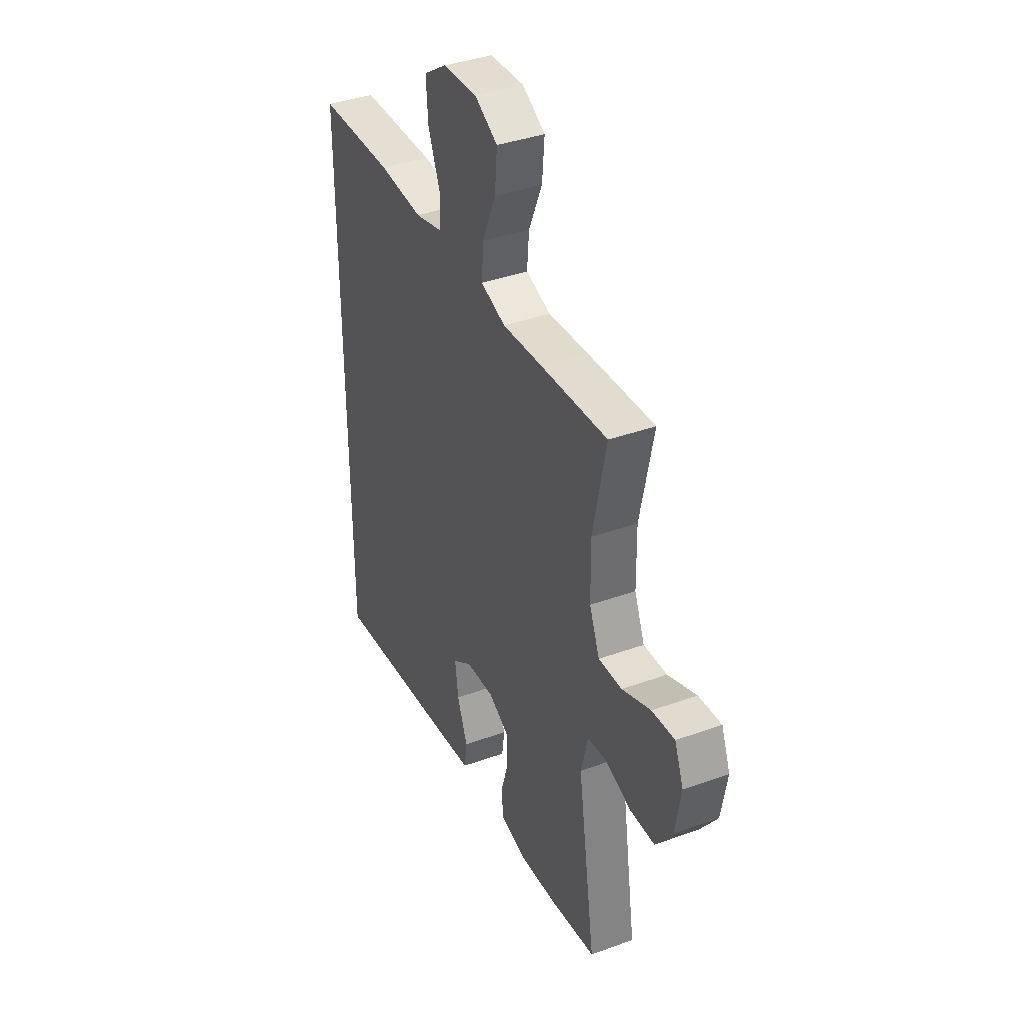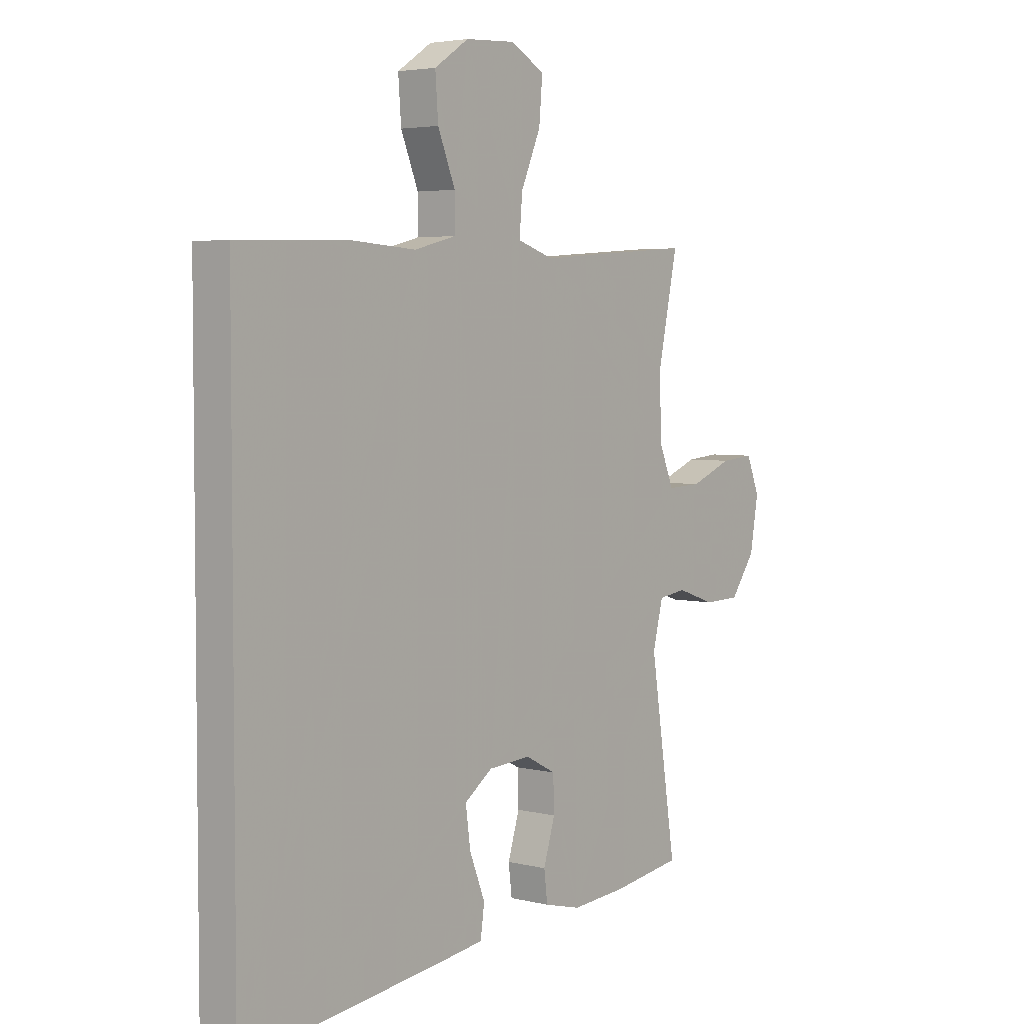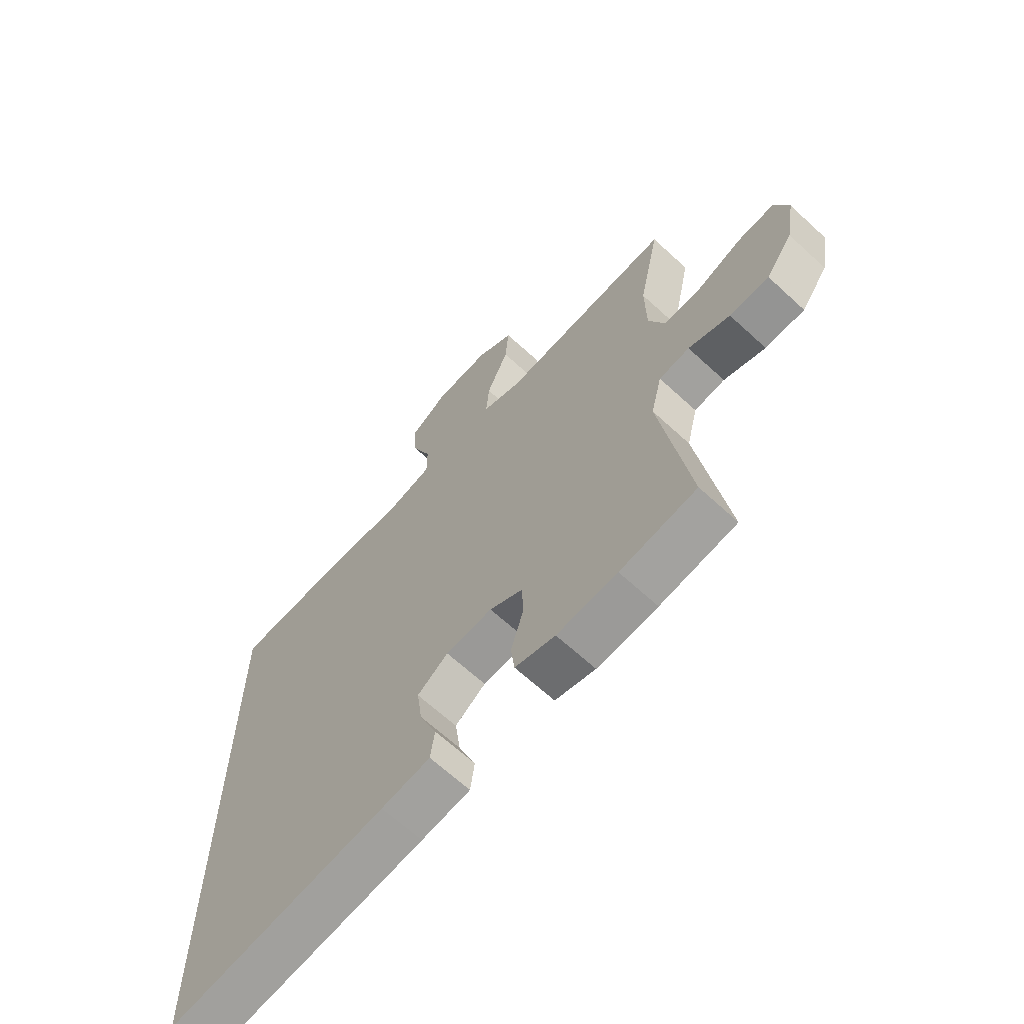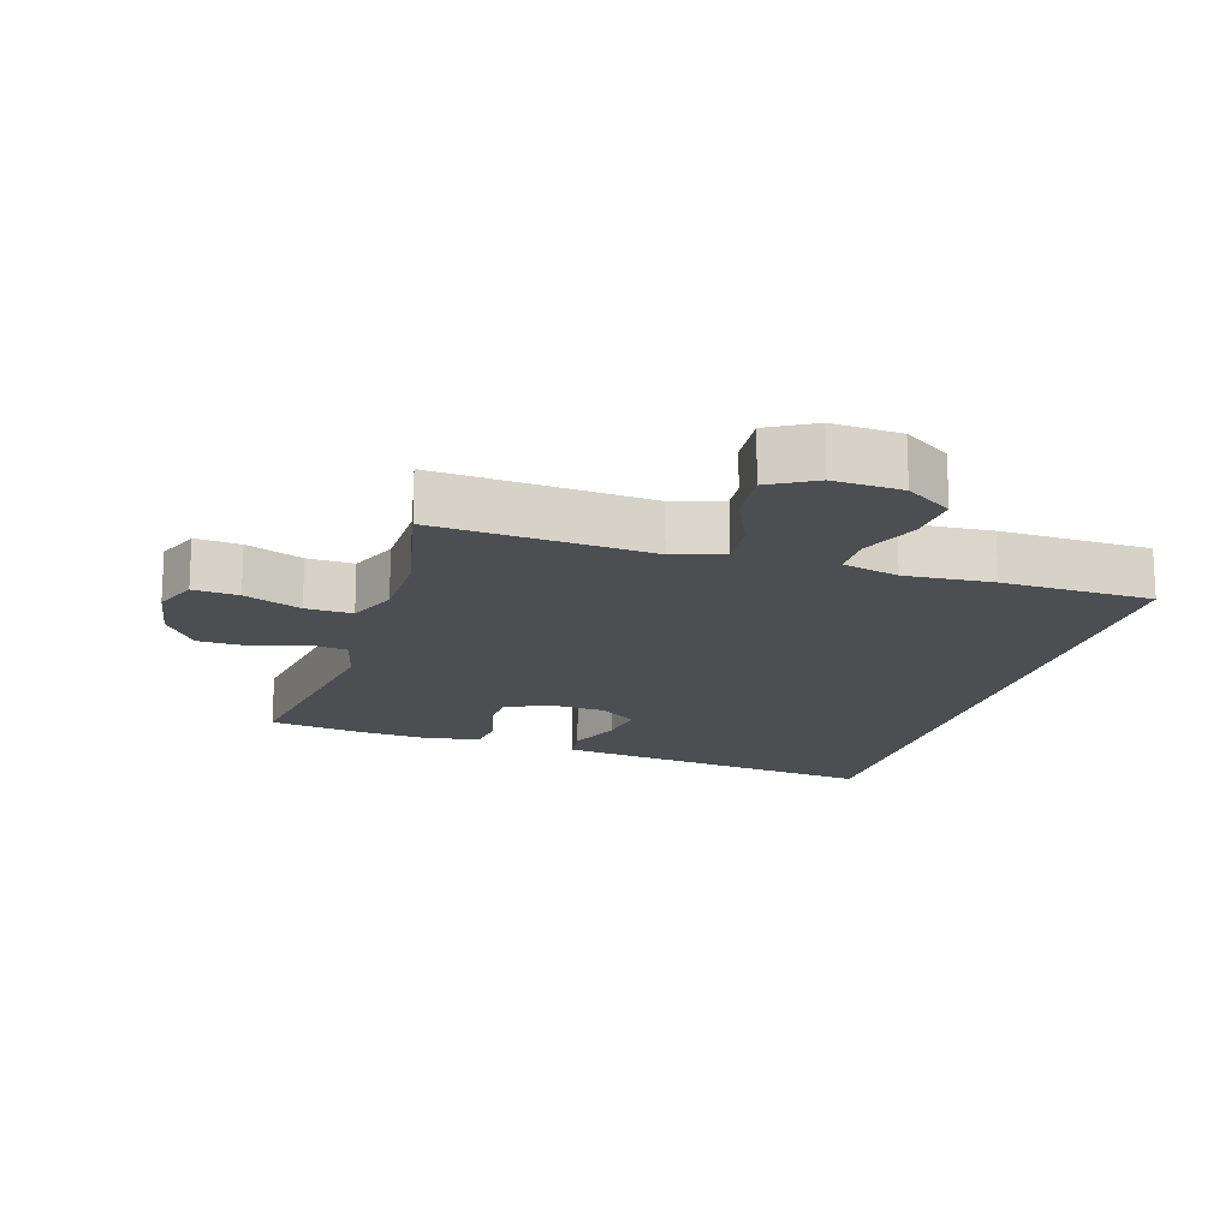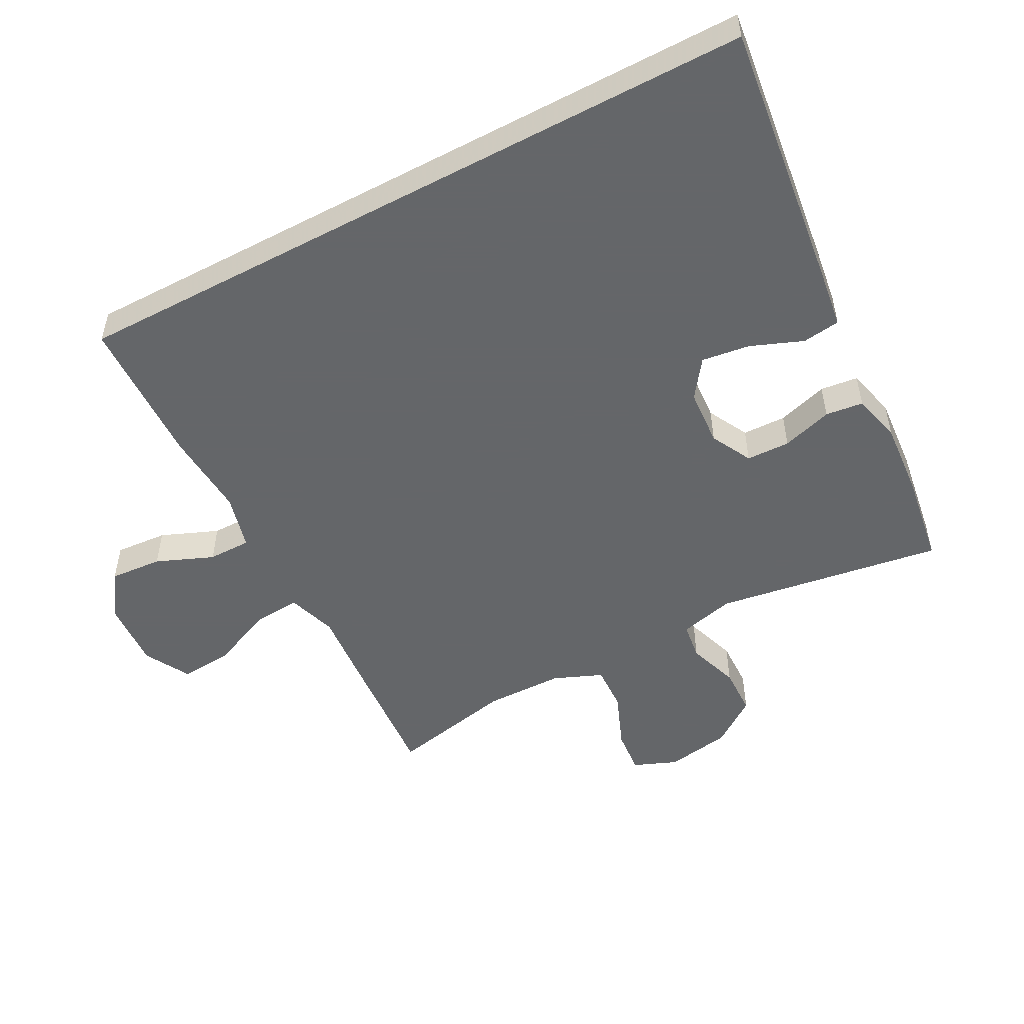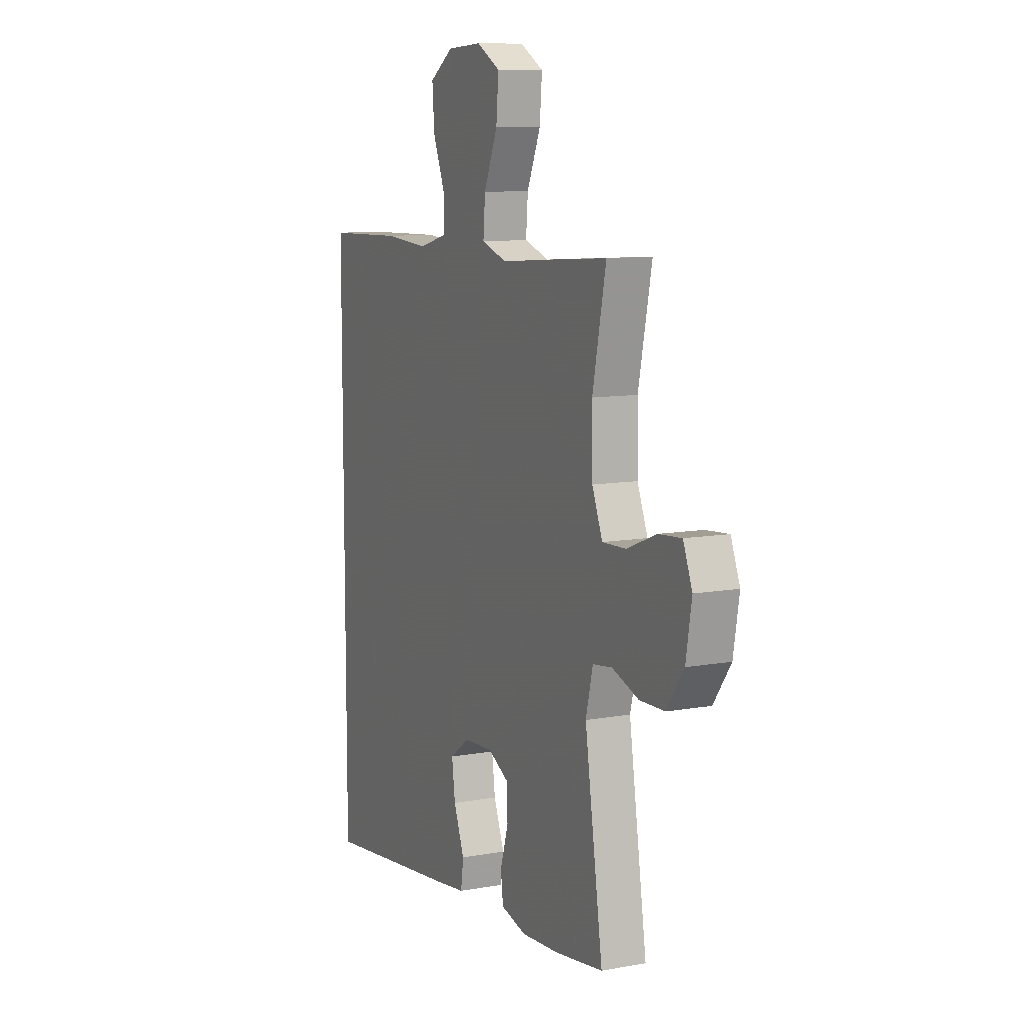
<metadata>
{"format":"obj","ext":"obj","renderer":"f3d","projection":"perspective","resolution":1024,"background":"white","views":[{"elev":38.8,"azim":-114.4,"up":"+Z"},{"elev":4.1,"azim":128.8,"up":"+Z"},{"elev":-65.8,"azim":-132.8,"up":"+Z"},{"elev":-16.7,"azim":-16.8,"up":"+Y"},{"elev":-51.7,"azim":118.0,"up":"+Y"},{"elev":10.0,"azim":-114.8,"up":"+Z"}]}
</metadata>
<code>
v -0.5 0.07 -0.5
v -0.446 0.07 -0.149
v -0.467 0.07 -0.064
v -0.525 0.07 -0.056
v -0.604 0.07 -0.083
v -0.679 0.07 -0.081
v -0.73 0.07 -0.01
v -0.747 0.07 0.09
v -0.72 0.07 0.157
v -0.651 0.07 0.151
v -0.564 0.07 0.116
v -0.493 0.07 0.113
v -0.462 0.07 0.188
v -0.46 0.07 0.308
v -0.5 0.07 0.5
v -0.296 0.07 0.485
v -0.174 0.07 0.475
v -0.098 0.07 0.5
v -0.104 0.07 0.573
v -0.145 0.07 0.668
v -0.152 0.07 0.75
v -0.082 0.07 0.789
v 0.022 0.07 0.783
v 0.093 0.07 0.736
v 0.087 0.07 0.655
v 0.051 0.07 0.567
v 0.051 0.07 0.501
v 0.137 0.07 0.479
v 0.271 0.07 0.488
v 0.5 0.07 0.481
v 0.5 0.07 -0.603
v 0.086 0.07 -0.55
v -0.006 0.07 -0.537
v -0.014 0.07 -0.479
v 0.018 0.07 -0.398
v 0.028 0.07 -0.324
v -0.03 0.07 -0.282
v -0.118 0.07 -0.276
v -0.181 0.07 -0.309
v -0.183 0.07 -0.376
v -0.159 0.07 -0.454
v -0.166 0.07 -0.512
v -0.242 0.07 -0.531
v -0.356 0.07 -0.522
v -0.5 0 -0.5
v -0.446 0 -0.149
v -0.467 0 -0.064
v -0.525 0 -0.056
v -0.604 0 -0.083
v -0.679 0 -0.081
v -0.73 0 -0.01
v -0.747 0 0.09
v -0.72 0 0.157
v -0.651 0 0.151
v -0.564 0 0.116
v -0.493 0 0.113
v -0.462 0 0.188
v -0.46 0 0.308
v -0.5 0 0.5
v -0.296 0 0.485
v -0.174 0 0.475
v -0.098 0 0.5
v -0.104 0 0.573
v -0.145 0 0.668
v -0.152 0 0.75
v -0.082 0 0.789
v 0.022 0 0.783
v 0.093 0 0.736
v 0.087 0 0.655
v 0.051 0 0.567
v 0.051 0 0.501
v 0.137 0 0.479
v 0.271 0 0.488
v 0.5 0 0.481
v 0.5 0 -0.603
v 0.086 0 -0.55
v -0.006 0 -0.537
v -0.014 0 -0.479
v 0.018 0 -0.398
v 0.028 0 -0.324
v -0.03 0 -0.282
v -0.118 0 -0.276
v -0.181 0 -0.309
v -0.183 0 -0.376
v -0.159 0 -0.454
v -0.166 0 -0.512
v -0.242 0 -0.531
v -0.356 0 -0.522
f 43 44 1 2
f 40 41 42 43
f 39 40 43 2
f 38 39 2 3
f 37 38 3
f 32 33 34 35
f 32 35 36
f 31 32 36
f 28 29 30 31
f 27 28 31 36
f 26 27 36 37
f 24 25 26
f 23 24 26
f 19 20 21 22
f 18 19 22 23
f 14 15 16 17
f 13 14 17 18
f 12 13 18
f 8 9 10 11
f 8 11 12
f 7 8 12
f 4 5 6 7
f 3 4 7 12
f 37 3 12 18
f 18 23 26 37
f 46 45 88 87
f 87 86 85 84
f 46 87 84 83
f 47 46 83 82
f 47 82 81
f 79 78 77 76
f 80 79 76
f 80 76 75
f 75 74 73 72
f 80 75 72 71
f 81 80 71 70
f 70 69 68
f 70 68 67
f 66 65 64 63
f 67 66 63 62
f 61 60 59 58
f 62 61 58 57
f 62 57 56
f 55 54 53 52
f 56 55 52
f 56 52 51
f 51 50 49 48
f 56 51 48 47
f 62 56 47 81
f 81 70 67 62
f 1 45 46 2
f 2 46 47 3
f 3 47 48 4
f 4 48 49 5
f 5 49 50 6
f 6 50 51 7
f 7 51 52 8
f 8 52 53 9
f 9 53 54 10
f 10 54 55 11
f 11 55 56 12
f 12 56 57 13
f 13 57 58 14
f 14 58 59 15
f 15 59 60 16
f 16 60 61 17
f 17 61 62 18
f 18 62 63 19
f 19 63 64 20
f 20 64 65 21
f 21 65 66 22
f 22 66 67 23
f 23 67 68 24
f 24 68 69 25
f 25 69 70 26
f 26 70 71 27
f 27 71 72 28
f 28 72 73 29
f 29 73 74 30
f 30 74 75 31
f 31 75 76 32
f 32 76 77 33
f 33 77 78 34
f 34 78 79 35
f 35 79 80 36
f 36 80 81 37
f 37 81 82 38
f 38 82 83 39
f 39 83 84 40
f 40 84 85 41
f 41 85 86 42
f 42 86 87 43
f 43 87 88 44
f 44 88 45 1

</code>
